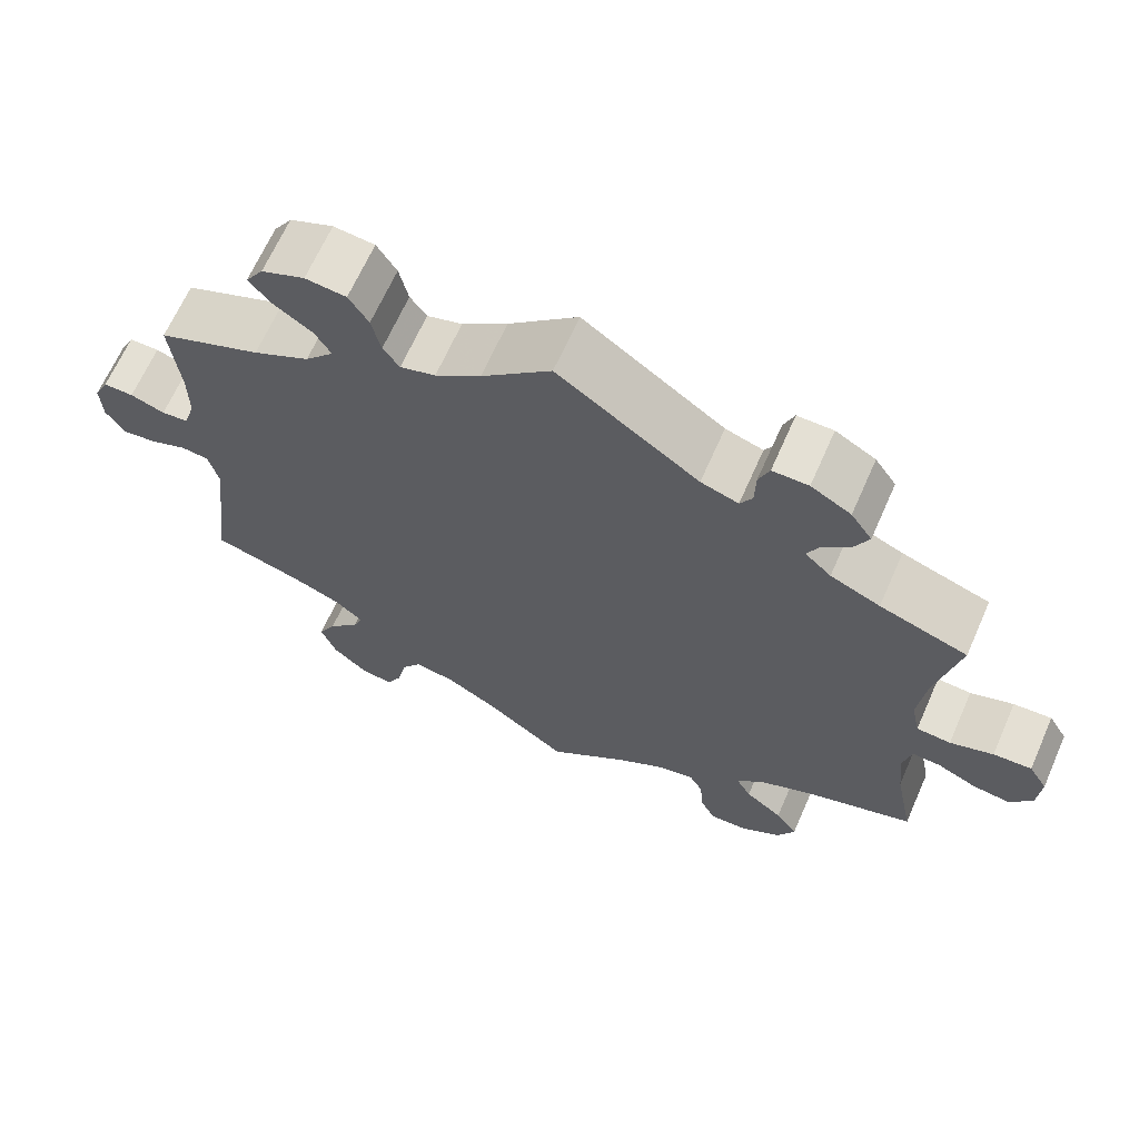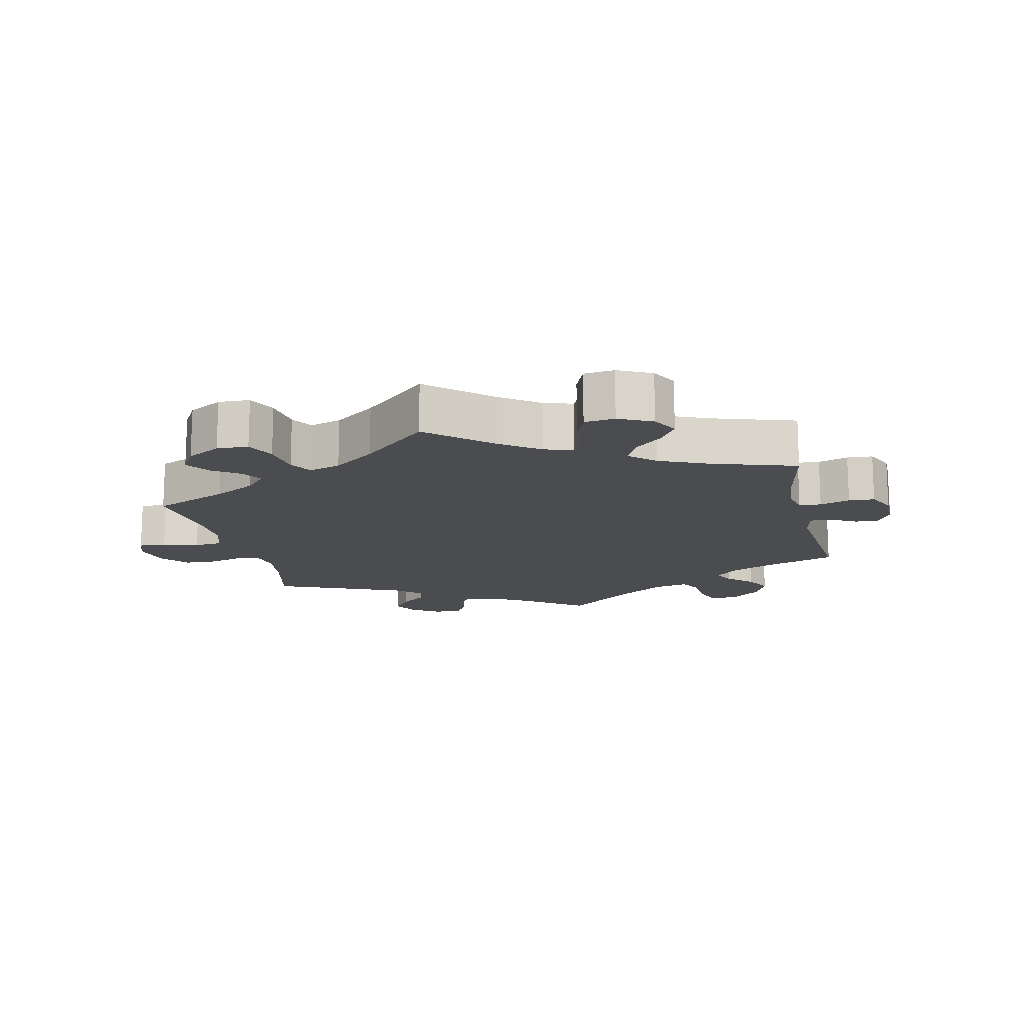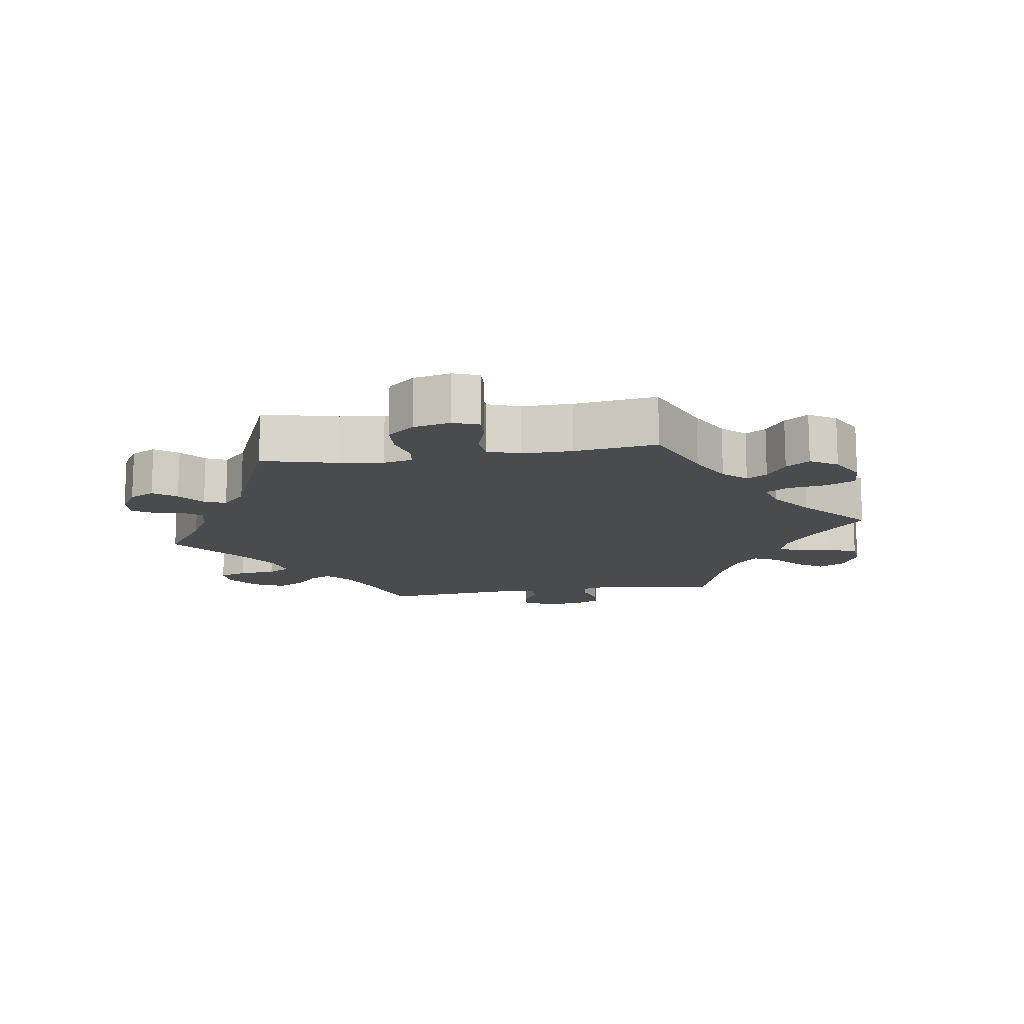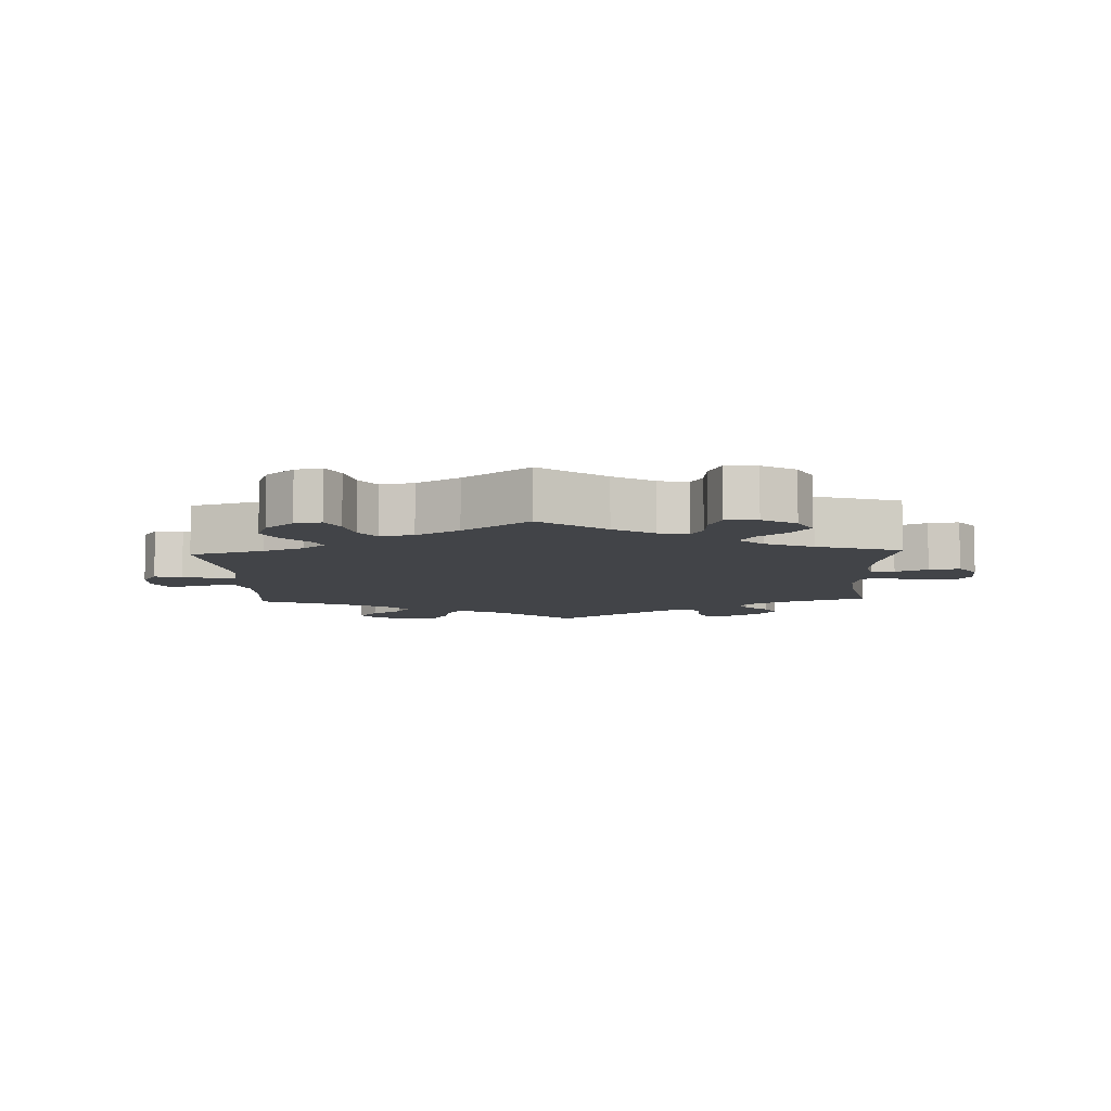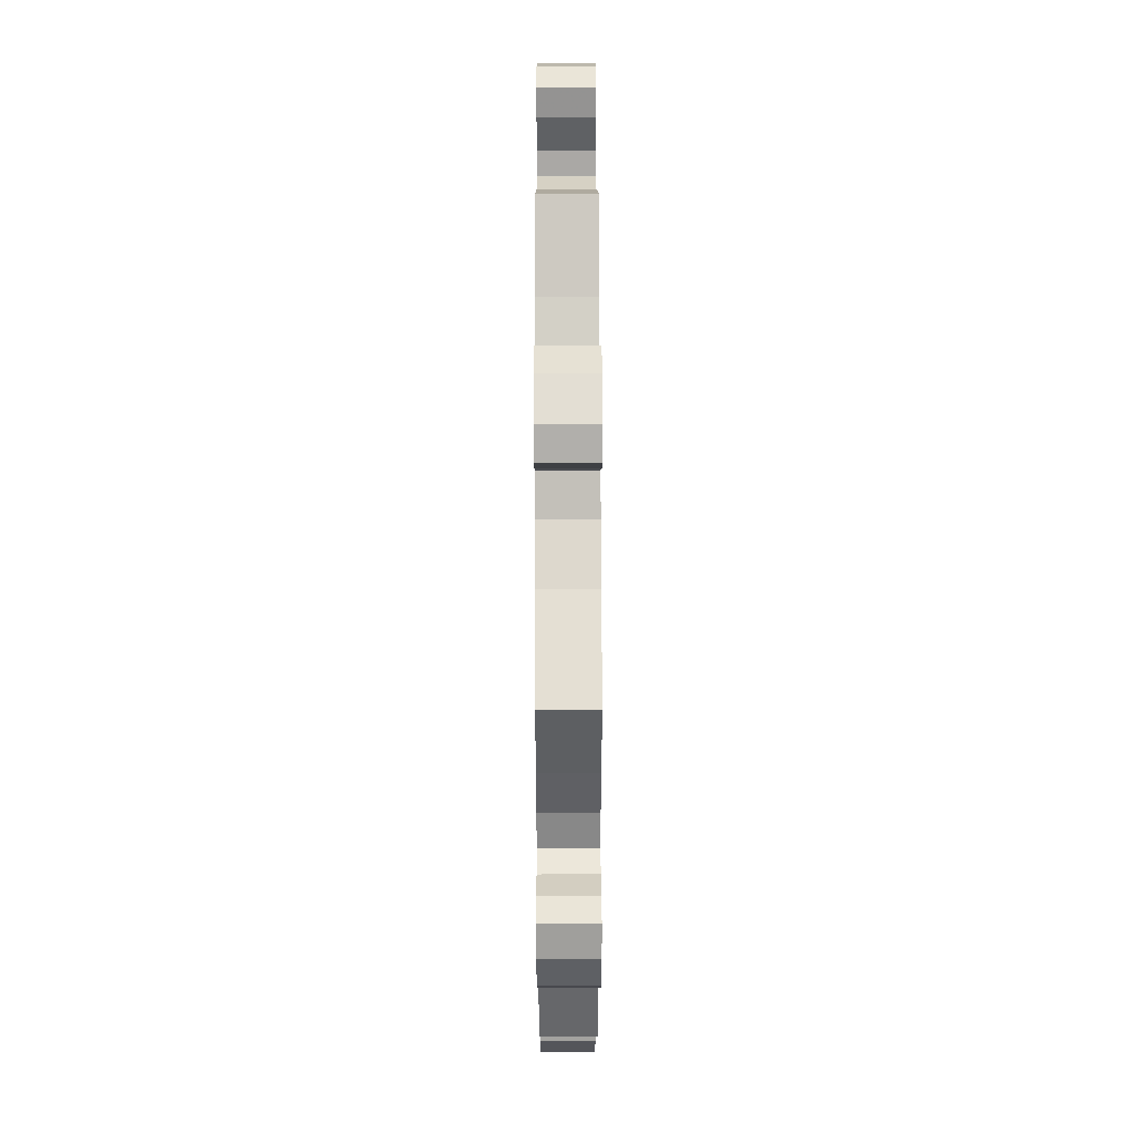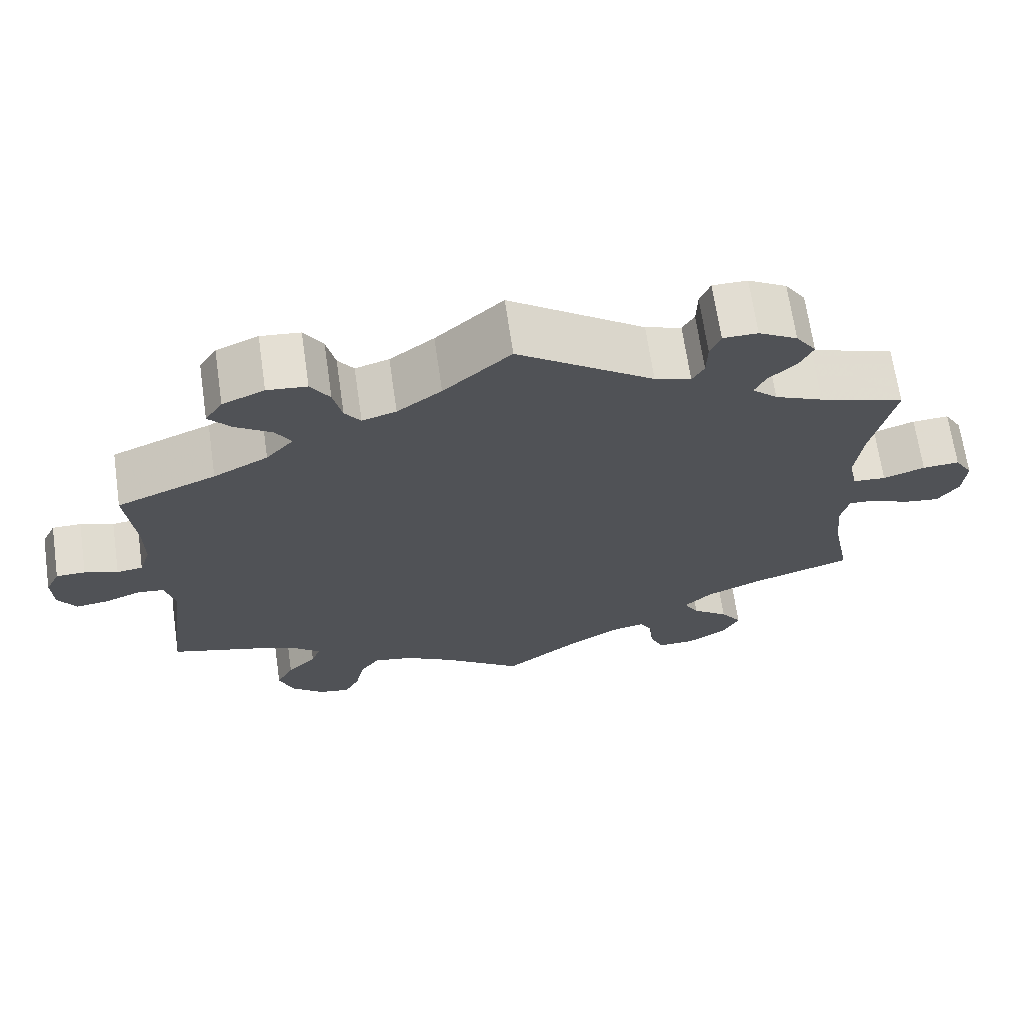
<metadata>
{"format":"obj","ext":"obj","renderer":"f3d","projection":"perspective","resolution":1024,"background":"white","views":[{"elev":66.1,"azim":-156.2,"up":"+Z"},{"elev":-15.1,"azim":-107.0,"up":"+Y"},{"elev":-13.8,"azim":158.7,"up":"+Y"},{"elev":-7.8,"azim":-177.5,"up":"+Y"},{"elev":44.8,"azim":89.8,"up":"+Z"},{"elev":68.2,"azim":171.7,"up":"+Z"}]}
</metadata>
<code>
v -0.097 0.07 -0.504
v -0.157 0.07 -0.467
v -0.202 0.07 -0.457
v -0.219 0.07 -0.488
v -0.223 0.07 -0.538
v -0.241 0.07 -0.577
v -0.288 0.07 -0.576
v -0.338 0.07 -0.546
v -0.36 0.07 -0.504
v -0.333 0.07 -0.465
v -0.287 0.07 -0.429
v -0.268 0.07 -0.395
v -0.304 0.07 -0.361
v -0.375 0.07 -0.33
v -0.501 0.07 -0.289
v -0.477 0.07 -0.169
v -0.47 0.07 -0.098
v -0.48 0.07 -0.054
v -0.515 0.07 -0.056
v -0.563 0.07 -0.078
v -0.609 0.07 -0.084
v -0.636 0.07 -0.047
v -0.64 0.07 0.009
v -0.617 0.07 0.047
v -0.57 0.07 0.044
v -0.517 0.07 0.026
v -0.475 0.07 0.029
v -0.464 0.07 0.08
v -0.473 0.07 0.159
v -0.501 0.07 0.289
v -0.393 0.07 0.326
v -0.332 0.07 0.353
v -0.3 0.07 0.383
v -0.314 0.07 0.413
v -0.349 0.07 0.445
v -0.366 0.07 0.48
v -0.34 0.07 0.518
v -0.291 0.07 0.546
v -0.247 0.07 0.546
v -0.234 0.07 0.513
v -0.233 0.07 0.467
v -0.218 0.07 0.441
v -0.172 0.07 0.456
v 0 0.07 0.578
v 0.085 0.07 0.502
v 0.141 0.07 0.461
v 0.184 0.07 0.448
v 0.204 0.07 0.476
v 0.215 0.07 0.525
v 0.239 0.07 0.563
v 0.289 0.07 0.568
v 0.342 0.07 0.546
v 0.364 0.07 0.512
v 0.336 0.07 0.479
v 0.29 0.07 0.448
v 0.27 0.07 0.415
v 0.305 0.07 0.376
v 0.374 0.07 0.34
v 0.5 0.07 0.289
v 0.489 0.07 0.177
v 0.489 0.07 0.111
v 0.503 0.07 0.067
v 0.536 0.07 0.063
v 0.578 0.07 0.078
v 0.615 0.07 0.078
v 0.633 0.07 0.041
v 0.631 0.07 -0.01
v 0.608 0.07 -0.046
v 0.566 0.07 -0.041
v 0.521 0.07 -0.023
v 0.487 0.07 -0.027
v 0.475 0.07 -0.078
v 0.501 0.07 -0.289
v 0.391 0.07 -0.321
v 0.33 0.07 -0.346
v 0.297 0.07 -0.375
v 0.309 0.07 -0.406
v 0.346 0.07 -0.444
v 0.368 0.07 -0.487
v 0.35 0.07 -0.536
v 0.308 0.07 -0.574
v 0.268 0.07 -0.581
v 0.249 0.07 -0.544
v 0.237 0.07 -0.49
v 0.213 0.07 -0.456
v 0.163 0.07 -0.465
v 0.099 0.07 -0.503
v 0 0.07 -0.578
v -0.097 0 -0.504
v -0.157 0 -0.467
v -0.202 0 -0.457
v -0.219 0 -0.488
v -0.223 0 -0.538
v -0.241 0 -0.577
v -0.288 0 -0.576
v -0.338 0 -0.546
v -0.36 0 -0.504
v -0.333 0 -0.465
v -0.287 0 -0.429
v -0.268 0 -0.395
v -0.304 0 -0.361
v -0.375 0 -0.33
v -0.501 0 -0.289
v -0.477 0 -0.169
v -0.47 0 -0.098
v -0.48 0 -0.054
v -0.515 0 -0.056
v -0.563 0 -0.078
v -0.609 0 -0.084
v -0.636 0 -0.047
v -0.64 0 0.009
v -0.617 0 0.047
v -0.57 0 0.044
v -0.517 0 0.026
v -0.475 0 0.029
v -0.464 0 0.08
v -0.473 0 0.159
v -0.501 0 0.289
v -0.393 0 0.326
v -0.332 0 0.353
v -0.3 0 0.383
v -0.314 0 0.413
v -0.349 0 0.445
v -0.366 0 0.48
v -0.34 0 0.518
v -0.291 0 0.546
v -0.247 0 0.546
v -0.234 0 0.513
v -0.233 0 0.467
v -0.218 0 0.441
v -0.172 0 0.456
v 0 0 0.578
v 0.085 0 0.502
v 0.141 0 0.461
v 0.184 0 0.448
v 0.204 0 0.476
v 0.215 0 0.525
v 0.239 0 0.563
v 0.289 0 0.568
v 0.342 0 0.546
v 0.364 0 0.512
v 0.336 0 0.479
v 0.29 0 0.448
v 0.27 0 0.415
v 0.305 0 0.376
v 0.374 0 0.34
v 0.5 0 0.289
v 0.489 0 0.177
v 0.489 0 0.111
v 0.503 0 0.067
v 0.536 0 0.063
v 0.578 0 0.078
v 0.615 0 0.078
v 0.633 0 0.041
v 0.631 0 -0.01
v 0.608 0 -0.046
v 0.566 0 -0.041
v 0.521 0 -0.023
v 0.487 0 -0.027
v 0.475 0 -0.078
v 0.501 0 -0.289
v 0.391 0 -0.321
v 0.33 0 -0.346
v 0.297 0 -0.375
v 0.309 0 -0.406
v 0.346 0 -0.444
v 0.368 0 -0.487
v 0.35 0 -0.536
v 0.308 0 -0.574
v 0.268 0 -0.581
v 0.249 0 -0.544
v 0.237 0 -0.49
v 0.213 0 -0.456
v 0.163 0 -0.465
v 0.099 0 -0.503
v 0 0 -0.578
f 87 88 1
f 86 87 1 2
f 85 86 2 3
f 81 82 83 84
f 81 84 85
f 80 81 85
f 77 78 79 80
f 76 77 80 85
f 72 73 74
f 71 72 74 75
f 67 68 69 70
f 67 70 71
f 66 67 71
f 63 64 65 66
f 62 63 66 71
f 61 62 71 75
f 58 59 60
f 57 58 60 61
f 56 57 61 75
f 52 53 54 55
f 52 55 56
f 51 52 56
f 48 49 50 51
f 47 48 51 56
f 46 47 56 75
f 43 44 45
f 42 43 45 46
f 38 39 40 41
f 38 41 42
f 37 38 42
f 34 35 36 37
f 33 34 37 42
f 32 33 42 46
f 29 30 31
f 28 29 31 32
f 27 28 32 46
f 23 24 25 26
f 23 26 27
f 22 23 27
f 19 20 21 22
f 18 19 22 27
f 17 18 27 46
f 14 15 16
f 13 14 16 17
f 12 13 17 46
f 8 9 10 11
f 8 11 12
f 4 5 6 7
f 3 4 7 8
f 76 85 3
f 75 76 3
f 46 75 3
f 3 8 12 46
f 89 176 175
f 90 89 175 174
f 91 90 174 173
f 172 171 170 169
f 173 172 169
f 173 169 168
f 168 167 166 165
f 173 168 165 164
f 162 161 160
f 163 162 160 159
f 158 157 156 155
f 159 158 155
f 159 155 154
f 154 153 152 151
f 159 154 151 150
f 163 159 150 149
f 148 147 146
f 149 148 146 145
f 163 149 145 144
f 143 142 141 140
f 144 143 140
f 144 140 139
f 139 138 137 136
f 144 139 136 135
f 163 144 135 134
f 133 132 131
f 134 133 131 130
f 129 128 127 126
f 130 129 126
f 130 126 125
f 125 124 123 122
f 130 125 122 121
f 134 130 121 120
f 119 118 117
f 120 119 117 116
f 134 120 116 115
f 114 113 112 111
f 115 114 111
f 115 111 110
f 110 109 108 107
f 115 110 107 106
f 134 115 106 105
f 104 103 102
f 105 104 102 101
f 134 105 101 100
f 99 98 97 96
f 100 99 96
f 95 94 93 92
f 96 95 92 91
f 91 173 164
f 91 164 163
f 91 163 134
f 134 100 96 91
f 1 89 90 2
f 2 90 91 3
f 3 91 92 4
f 4 92 93 5
f 5 93 94 6
f 6 94 95 7
f 7 95 96 8
f 8 96 97 9
f 9 97 98 10
f 10 98 99 11
f 11 99 100 12
f 12 100 101 13
f 13 101 102 14
f 14 102 103 15
f 15 103 104 16
f 16 104 105 17
f 17 105 106 18
f 18 106 107 19
f 19 107 108 20
f 20 108 109 21
f 21 109 110 22
f 22 110 111 23
f 23 111 112 24
f 24 112 113 25
f 25 113 114 26
f 26 114 115 27
f 27 115 116 28
f 28 116 117 29
f 29 117 118 30
f 30 118 119 31
f 31 119 120 32
f 32 120 121 33
f 33 121 122 34
f 34 122 123 35
f 35 123 124 36
f 36 124 125 37
f 37 125 126 38
f 38 126 127 39
f 39 127 128 40
f 40 128 129 41
f 41 129 130 42
f 42 130 131 43
f 43 131 132 44
f 44 132 133 45
f 45 133 134 46
f 46 134 135 47
f 47 135 136 48
f 48 136 137 49
f 49 137 138 50
f 50 138 139 51
f 51 139 140 52
f 52 140 141 53
f 53 141 142 54
f 54 142 143 55
f 55 143 144 56
f 56 144 145 57
f 57 145 146 58
f 58 146 147 59
f 59 147 148 60
f 60 148 149 61
f 61 149 150 62
f 62 150 151 63
f 63 151 152 64
f 64 152 153 65
f 65 153 154 66
f 66 154 155 67
f 67 155 156 68
f 68 156 157 69
f 69 157 158 70
f 70 158 159 71
f 71 159 160 72
f 72 160 161 73
f 73 161 162 74
f 74 162 163 75
f 75 163 164 76
f 76 164 165 77
f 77 165 166 78
f 78 166 167 79
f 79 167 168 80
f 80 168 169 81
f 81 169 170 82
f 82 170 171 83
f 83 171 172 84
f 84 172 173 85
f 85 173 174 86
f 86 174 175 87
f 87 175 176 88
f 88 176 89 1

</code>
